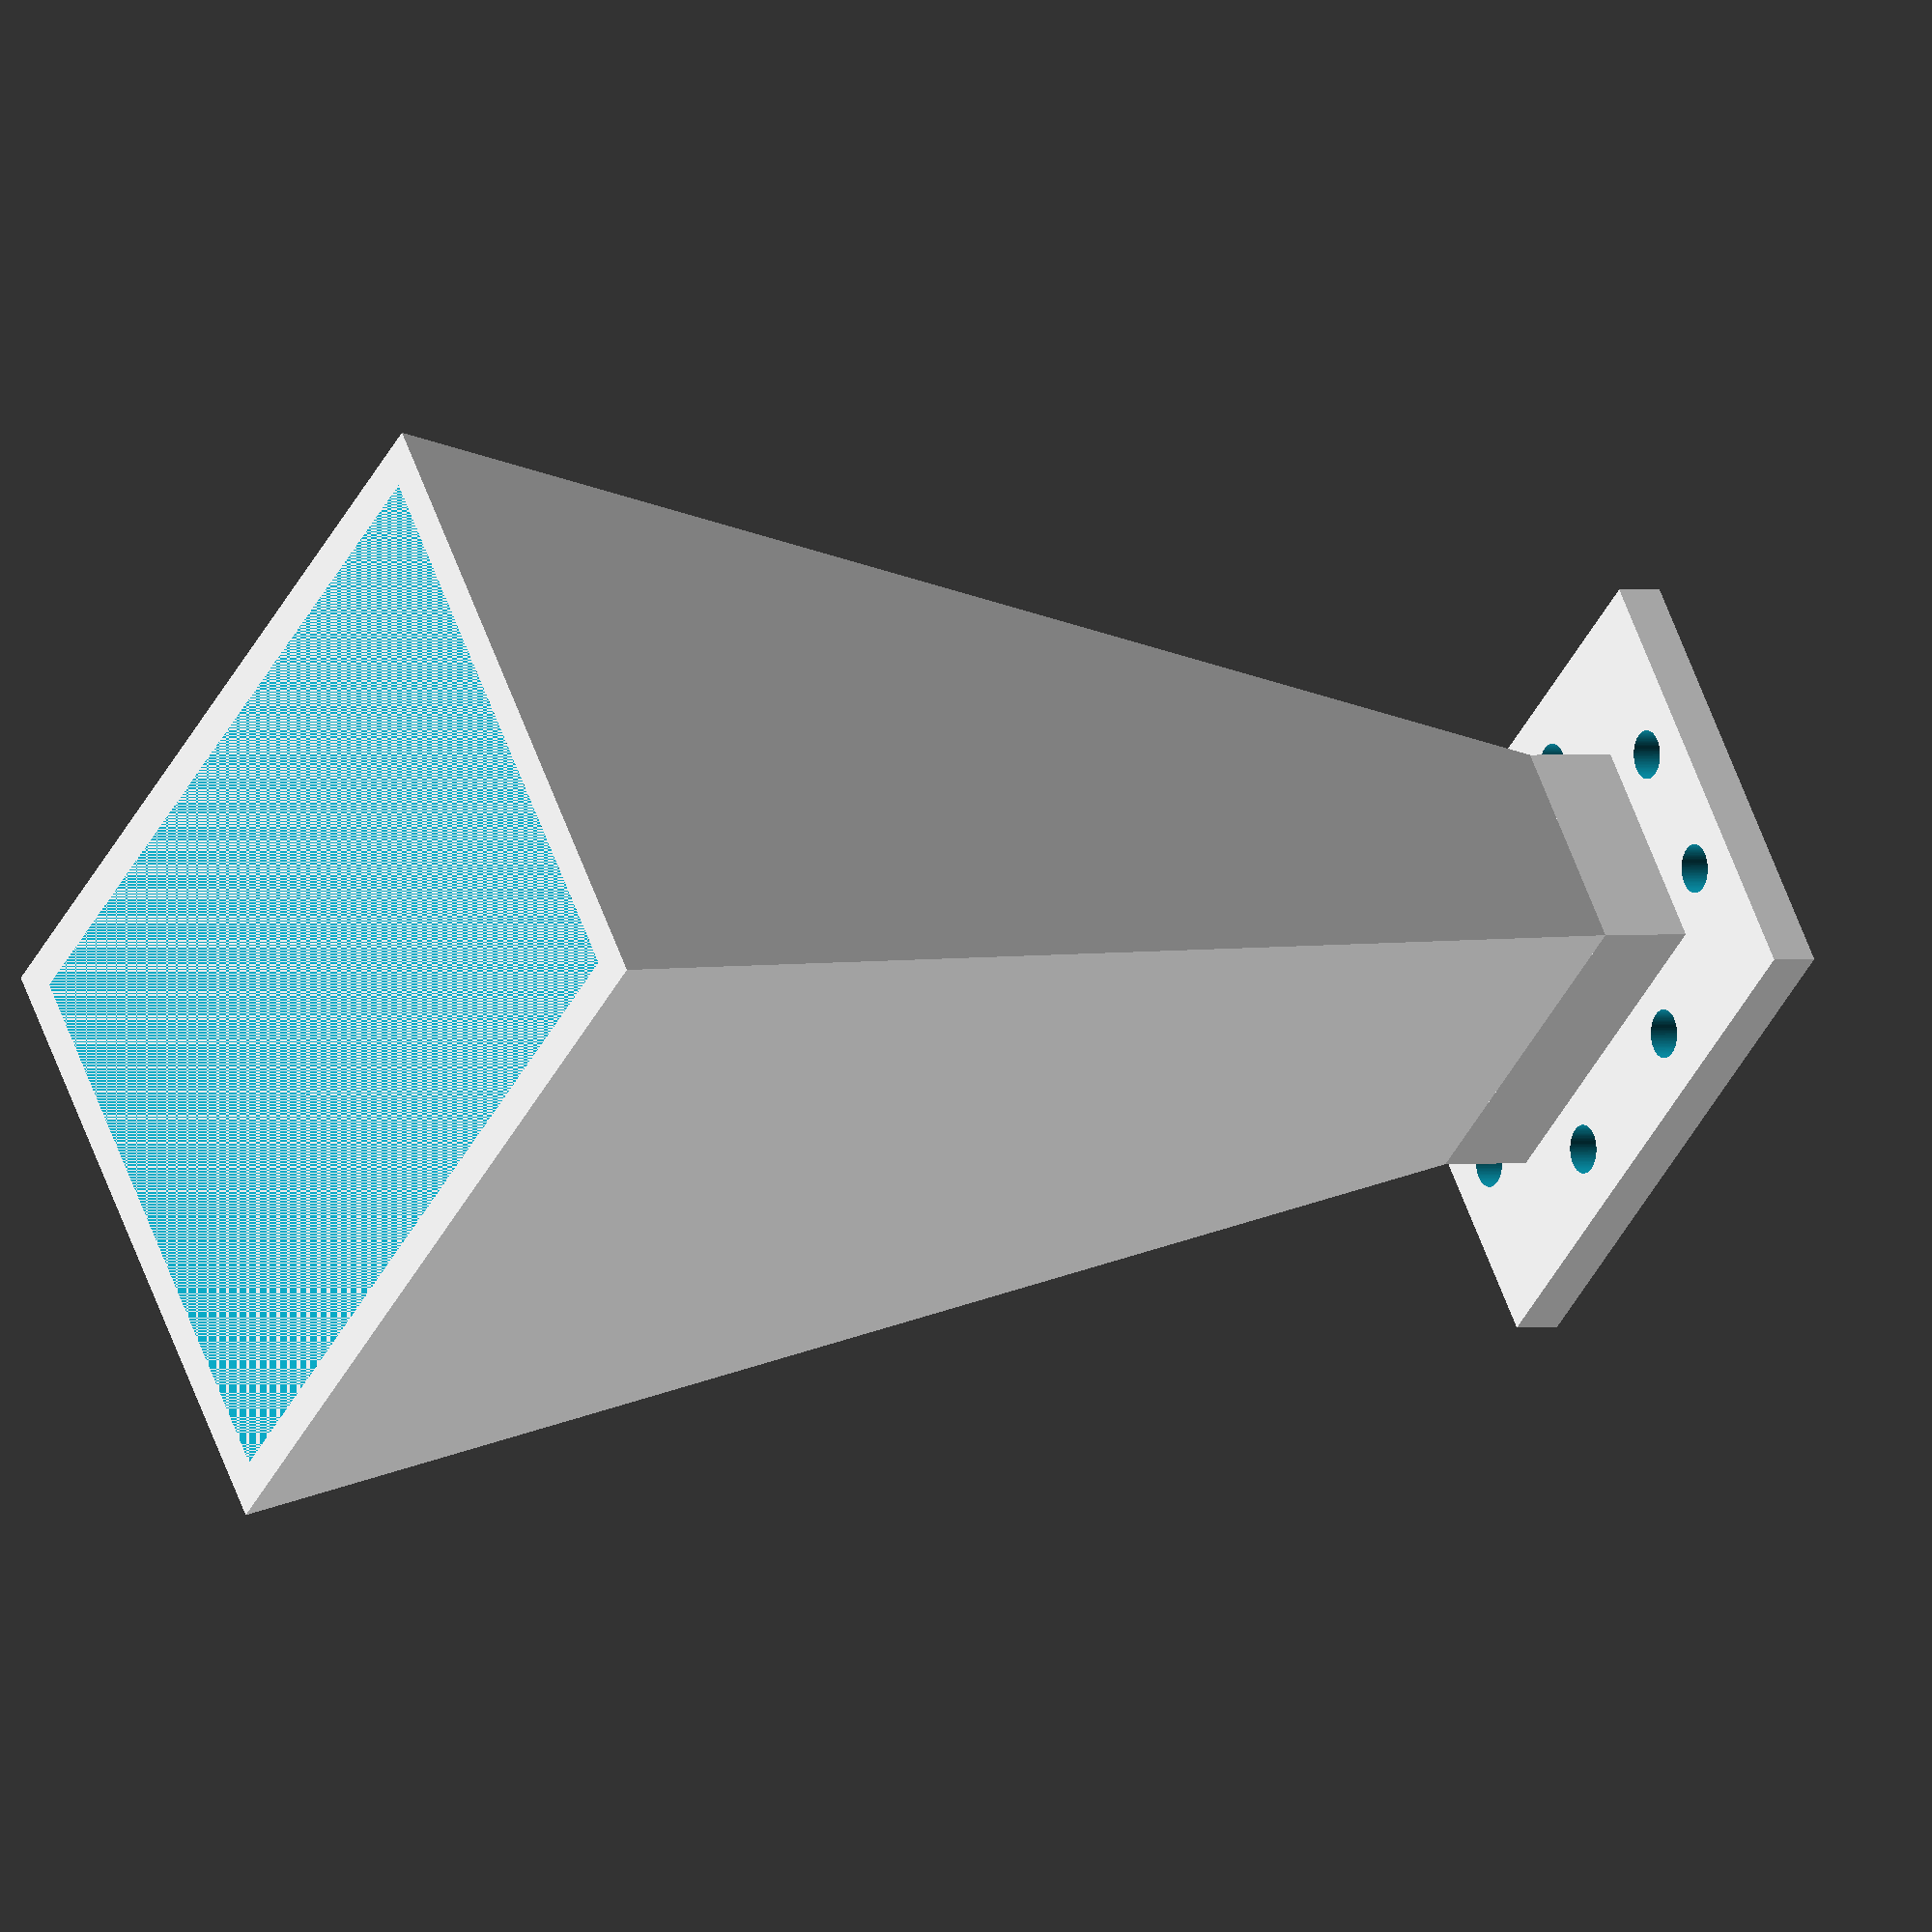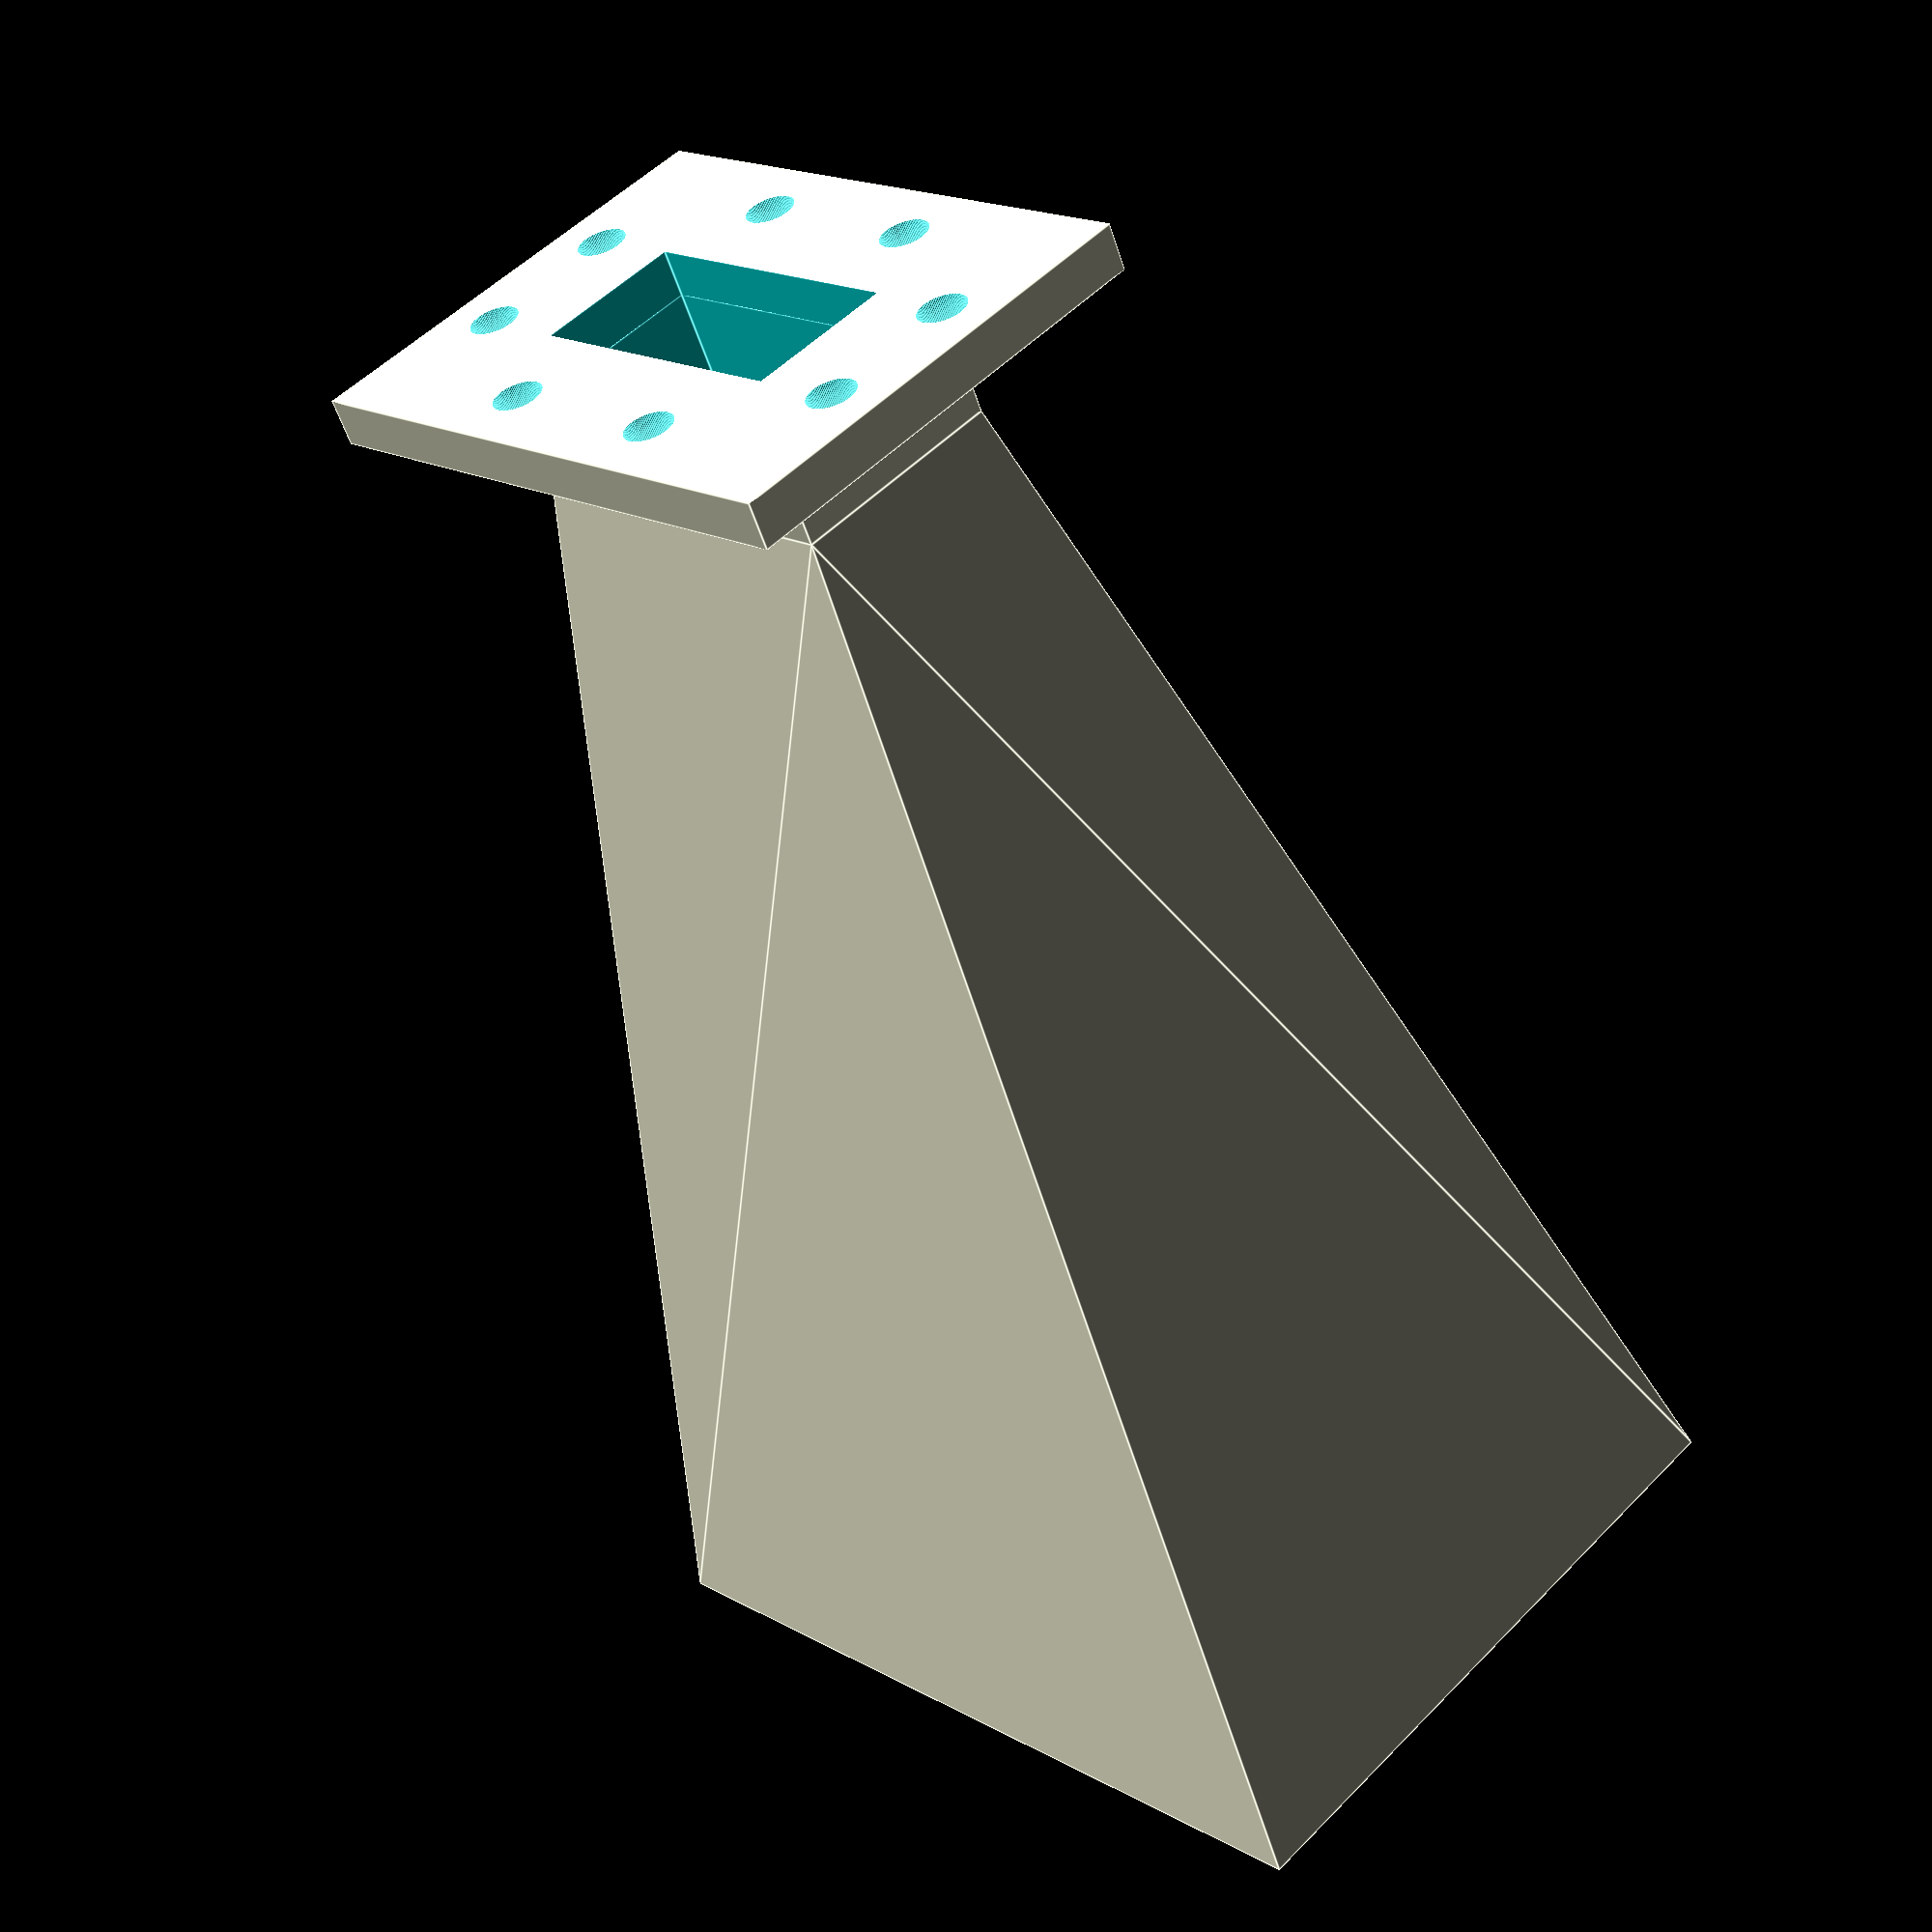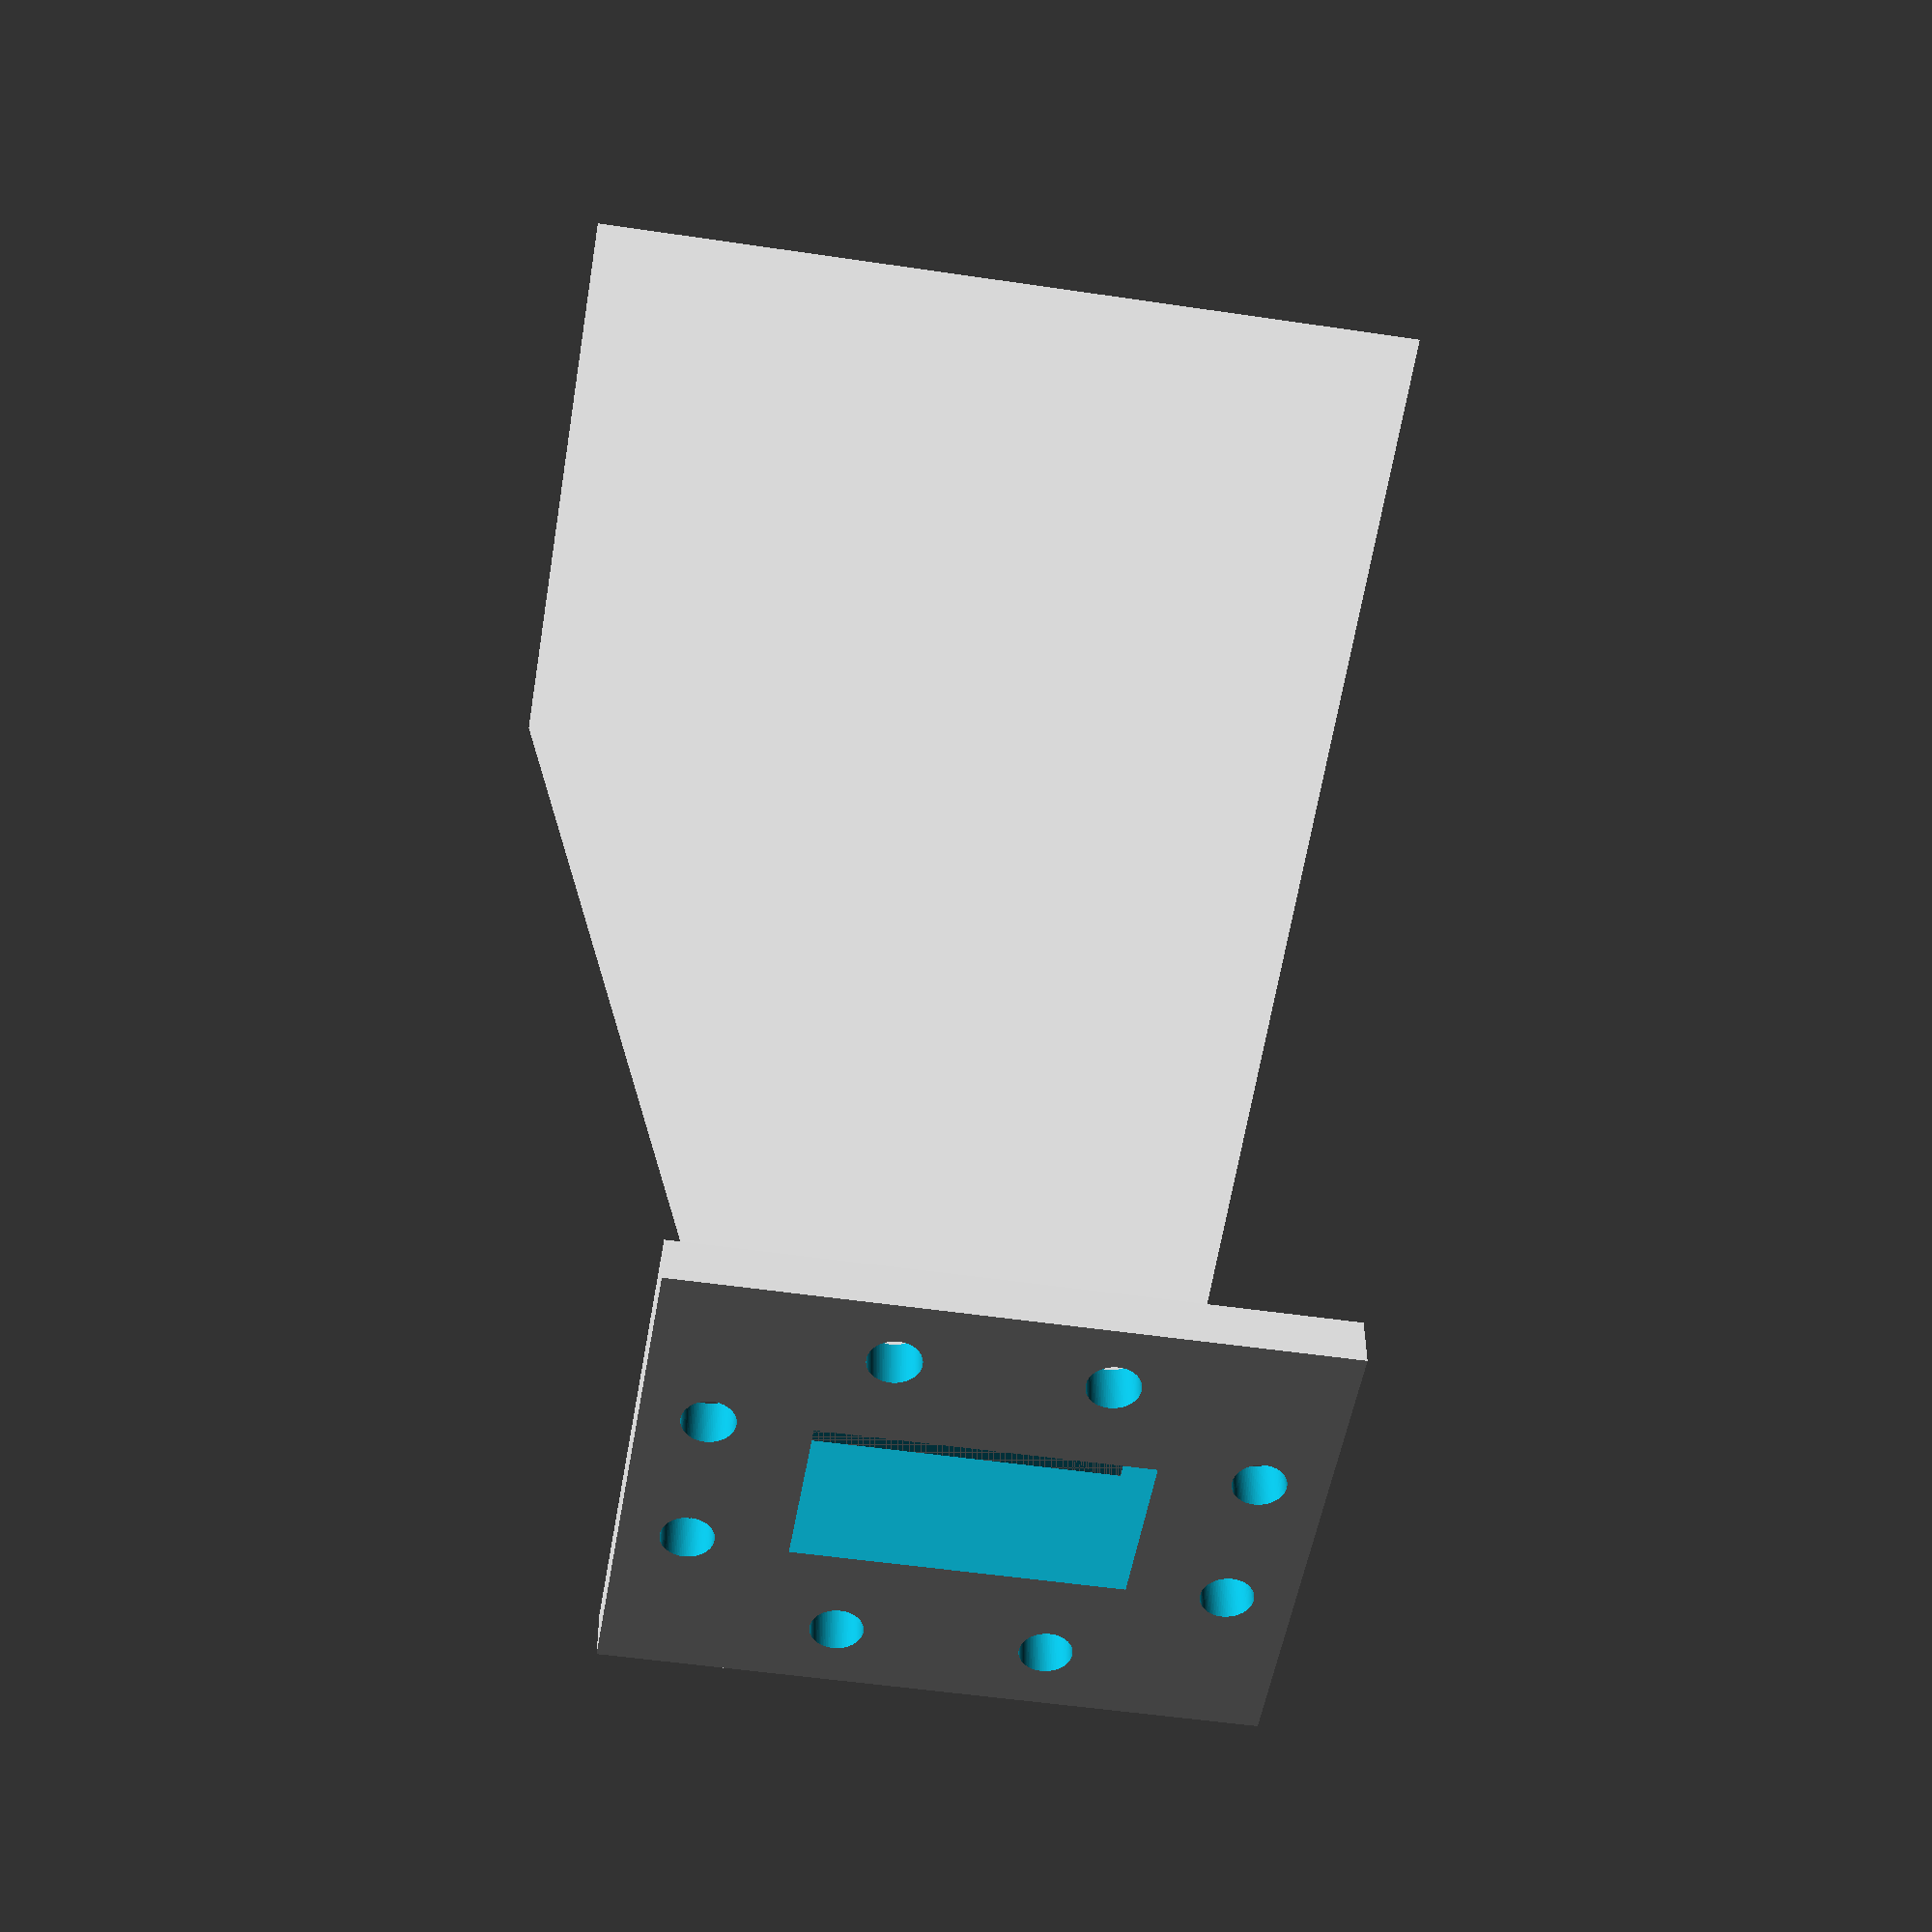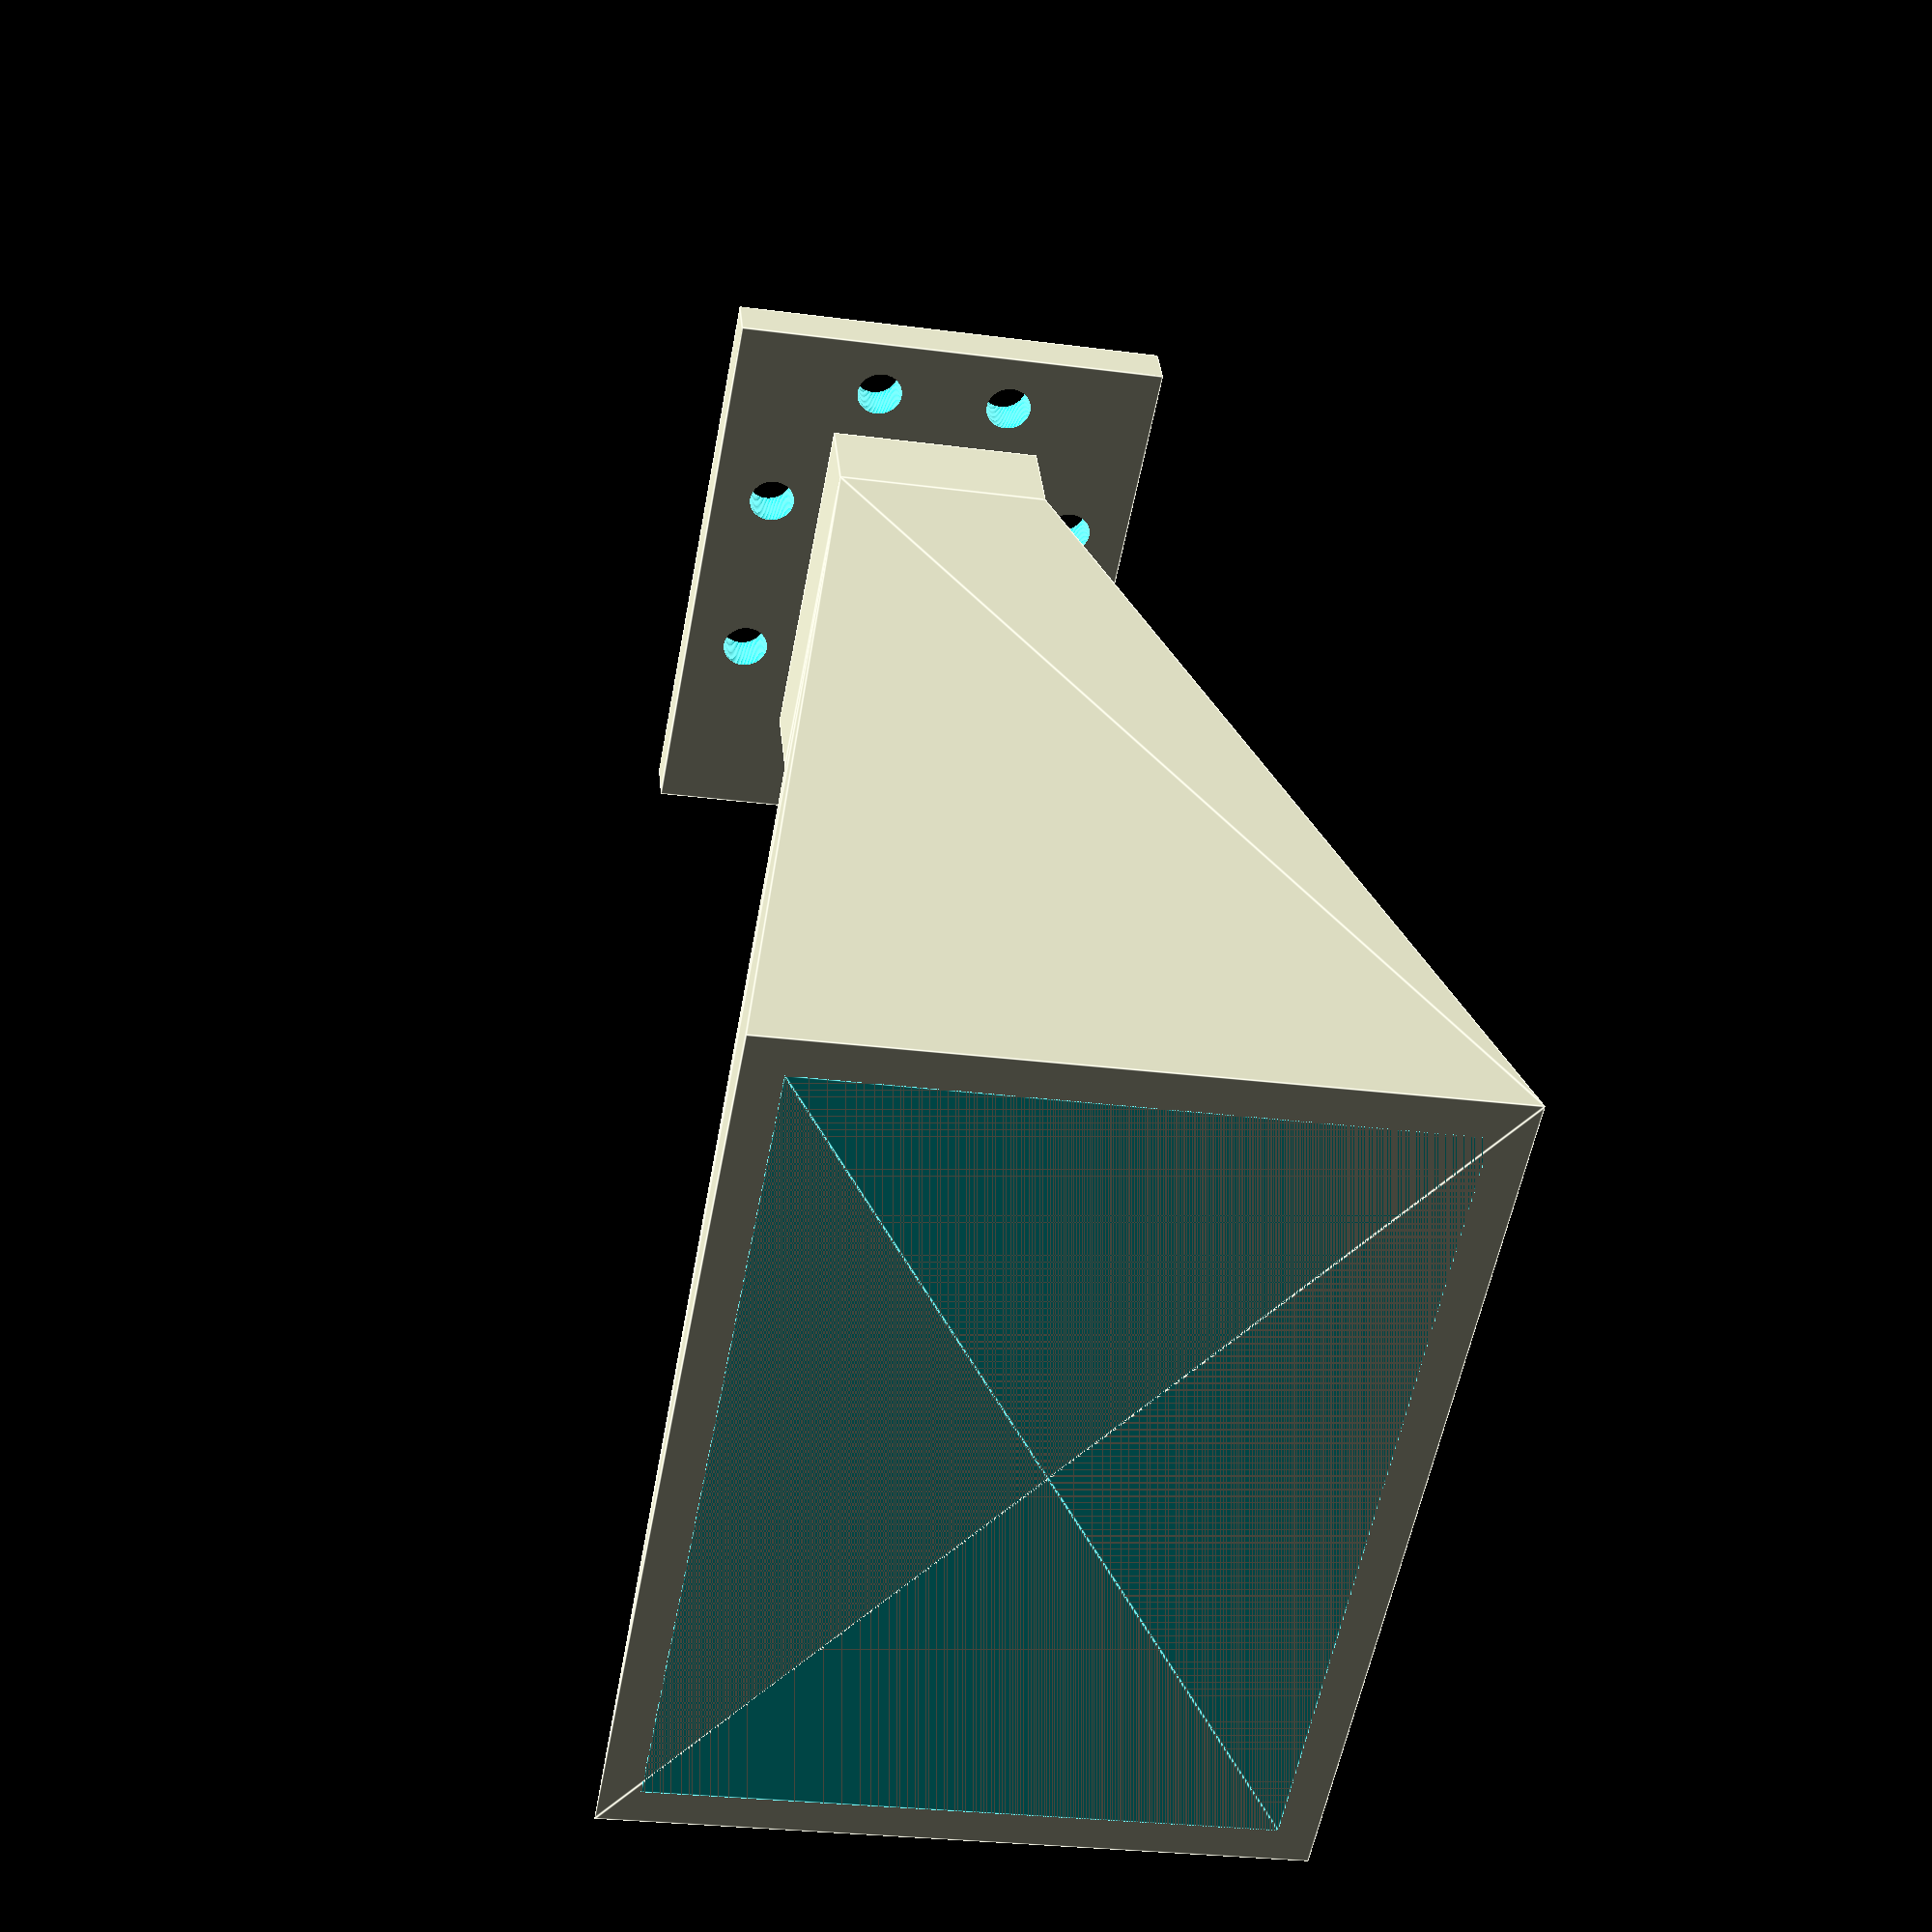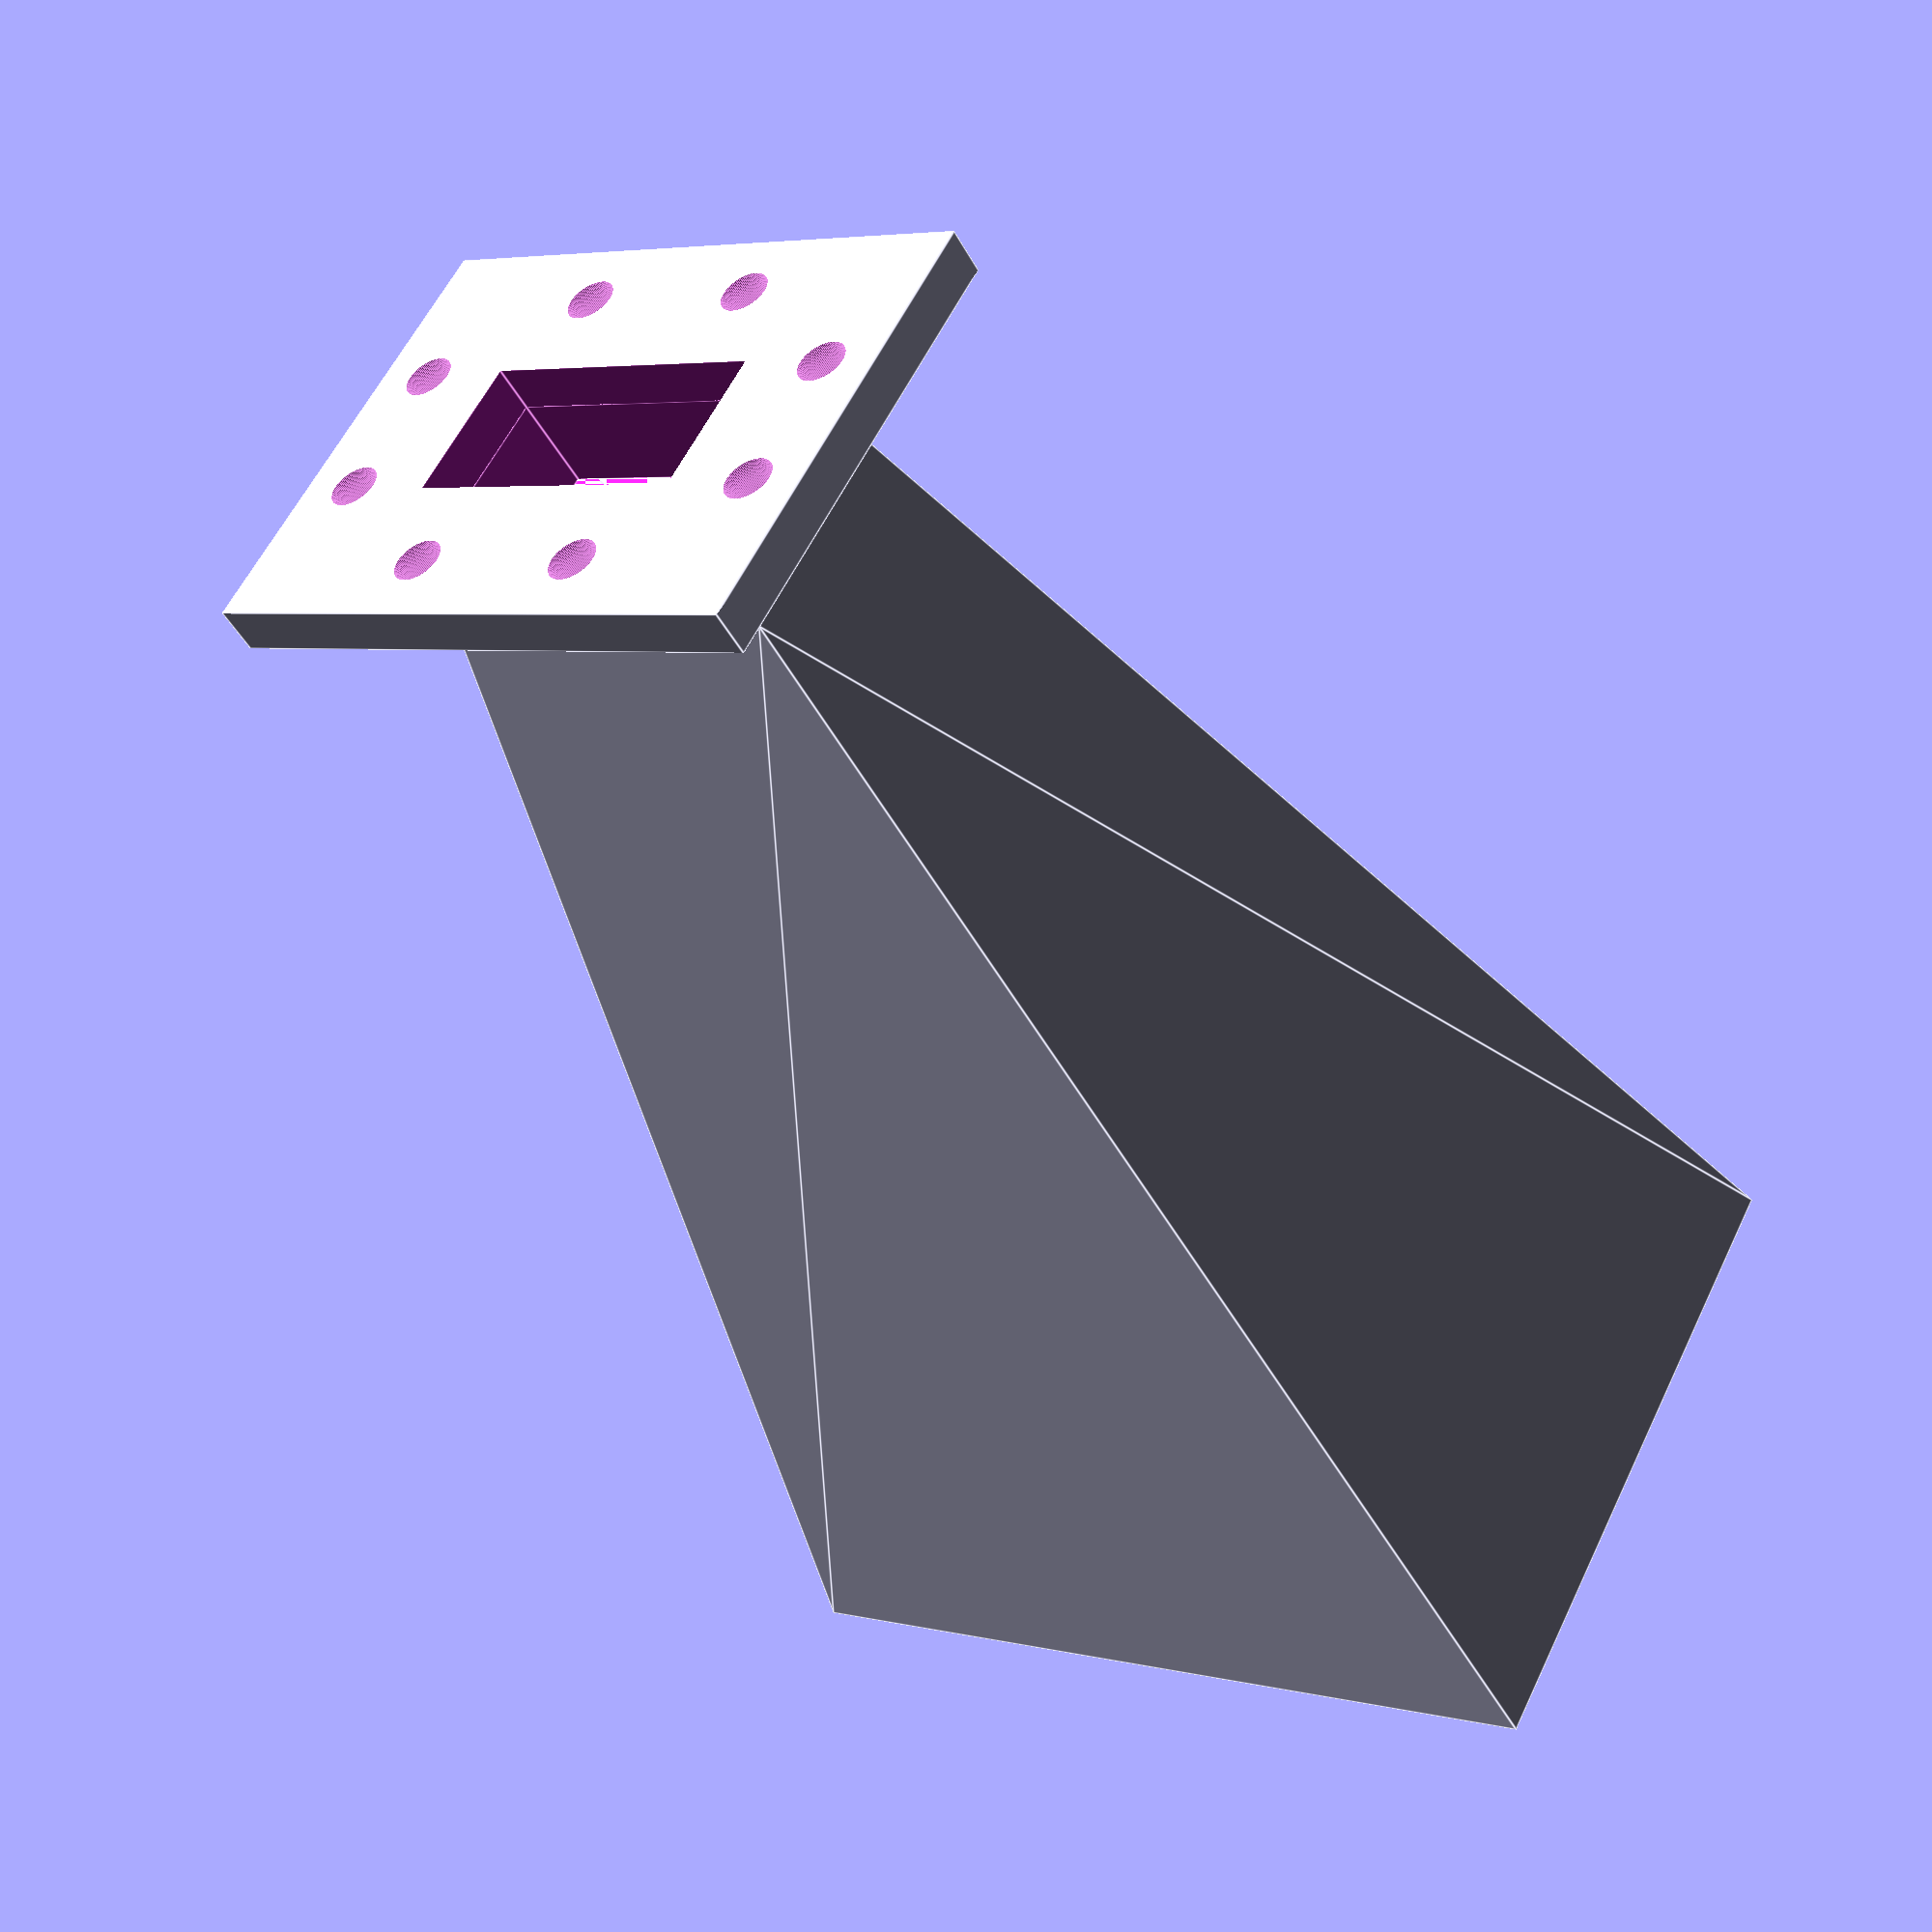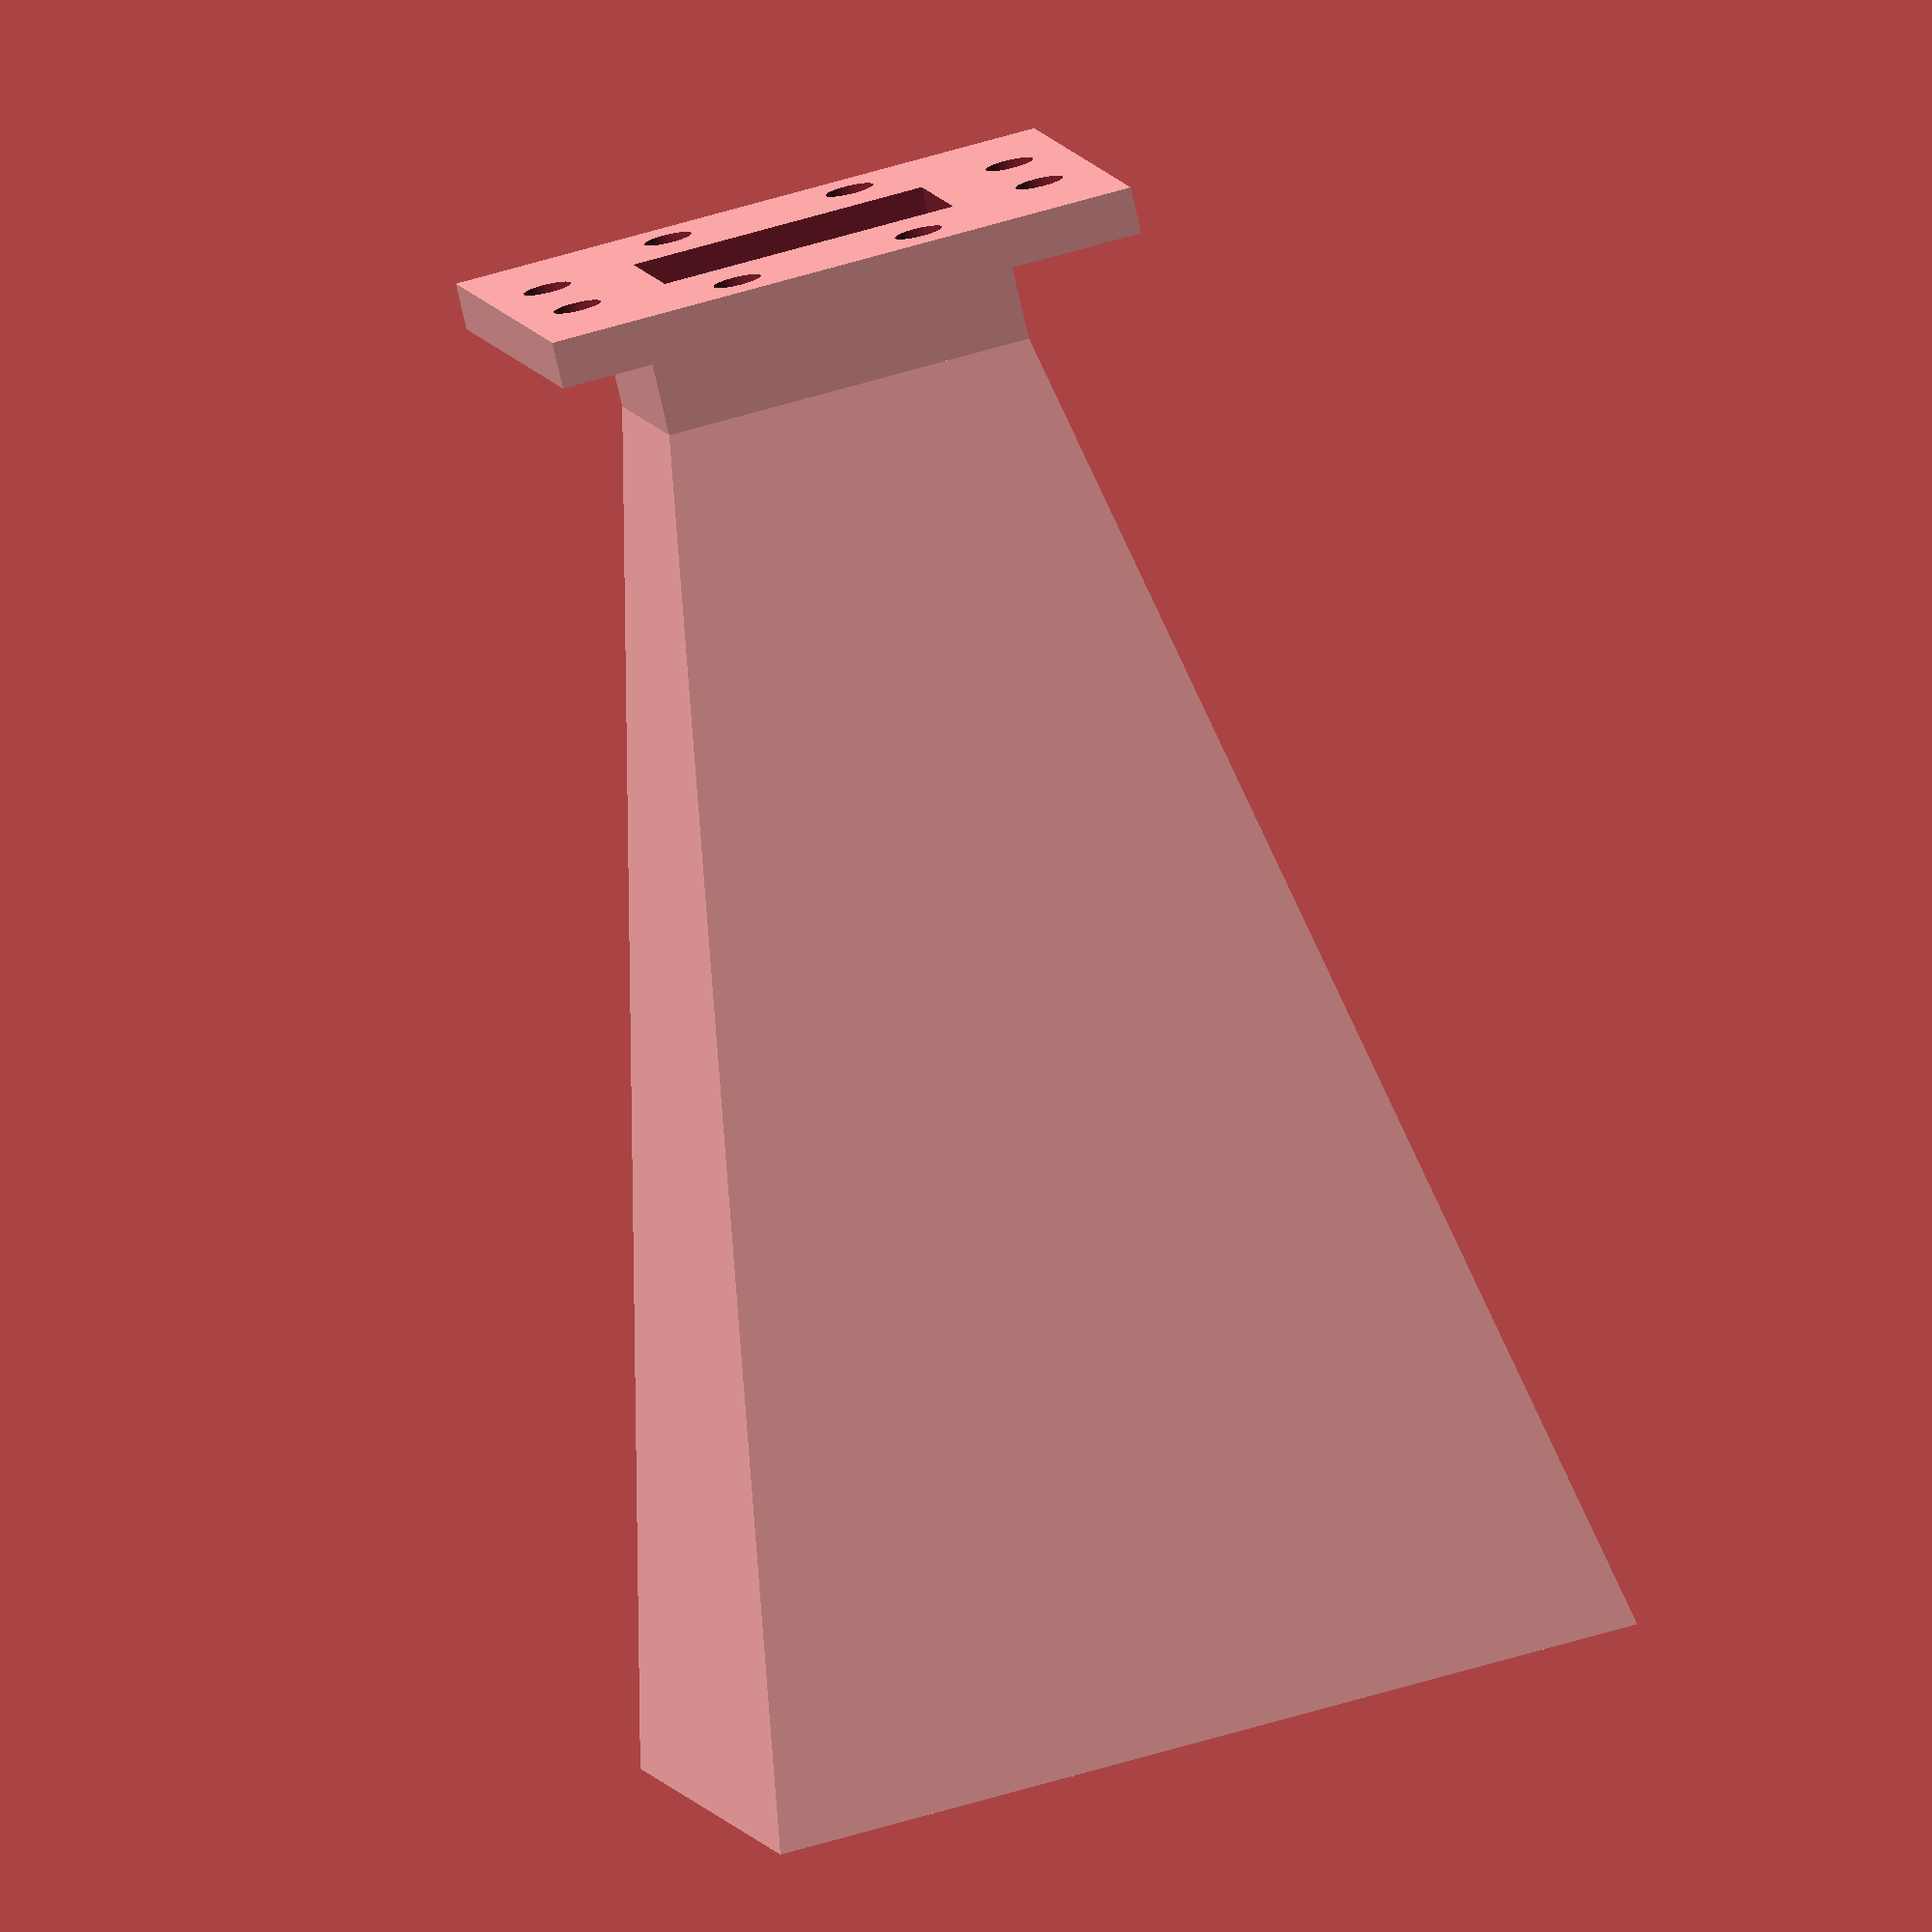
<openscad>
base_width = 81.0;
base_height = 62.0;
base_thickness = 6.35;
hole_diam = 6.5;
right_hole_y_offset = 19.1 / 2;
right_hole_x_offset = 64.7 / 2;
top_hole_x_offset = 25.4 / 2;
top_hole_y_offset = 44.5 / 2;
flange_width = 40.39;
flange_height = 20.19;
thickness = 5;
sec1_length = 2 * base_thickness;
sec2_width = 110.0;
sec2_height = 80.0;
sec2_zmax = 203.2;

// base
difference()
{
	// base
	translate([ -base_width / 2, -base_height / 2, 0 ])
	{
		cube([ base_width, base_height, base_thickness ]);
	}
	// top and bottom screw holes
	translate([ -top_hole_x_offset, -top_hole_y_offset, -0.1 ])
	{
		cylinder(h = base_thickness + 0.2, d = hole_diam, $fn = 100);
	}
	translate([ -top_hole_x_offset, top_hole_y_offset, -0.1 ])
	{
		cylinder(h = base_thickness + 0.2, d = hole_diam, $fn = 100);
	}
	translate([ top_hole_x_offset, top_hole_y_offset, -0.1 ])
	{
		cylinder(h = base_thickness + 0.2, d = hole_diam, $fn = 100);
	}
	translate([ top_hole_x_offset, -top_hole_y_offset, -0.1 ])
	{
		cylinder(h = base_thickness + 0.2, d = hole_diam, $fn = 100);
	}
	// left and right screw holes
	translate([ right_hole_x_offset, right_hole_y_offset, -0.1 ])
	{
		cylinder(h = base_thickness + 0.2, d = hole_diam, $fn = 100);
	}
	translate([ -right_hole_x_offset, right_hole_y_offset, -0.1 ])
	{
		cylinder(h = base_thickness + 0.2, d = hole_diam, $fn = 100);
	}
	translate([ right_hole_x_offset, -right_hole_y_offset, -0.1 ])
	{
		cylinder(h = base_thickness + 0.2, d = hole_diam, $fn = 100);
	}
	translate([ -right_hole_x_offset, -right_hole_y_offset, -0.1 ])
	{
		cylinder(h = base_thickness + 0.2, d = hole_diam, $fn = 100);
	}
	// flange
	translate([ -flange_width / 2, -flange_height / 2, -0.1 ])
	{
		cube([ flange_width, flange_height, base_thickness + 0.2 ]);
	}
}

// section 1
difference()
{
	translate([ -flange_width / 2 - thickness, -flange_height / 2 - thickness, base_thickness ])
	{
		cube([ flange_width + 2 * thickness, flange_height + 2 * thickness, sec1_length ]);
	}
	translate([ -flange_width / 2, -flange_height / 2, base_thickness - 0.1 ])
	{
		cube([ flange_width, flange_height, sec1_length + 0.2 ]);
	}
}

// section 2
points_outer = [
	[
		-flange_width / 2 - thickness, -flange_height / 2 - thickness, base_thickness +
		sec1_length
	],
	[
		-flange_width / 2 - thickness, flange_height / 2 + thickness, base_thickness +
		sec1_length
	],
	[
		flange_width / 2 + thickness, flange_height / 2 + thickness, base_thickness +
		sec1_length
	],
	[
		flange_width / 2 + thickness, -flange_height / 2 - thickness, sec1_length +
		base_thickness
	],
	[ -sec2_width / 2 - thickness, -sec2_height / 2 - thickness, sec2_zmax ],
	[ -sec2_width / 2 - thickness, sec2_height / 2 + thickness, sec2_zmax ],
	[ sec2_width / 2 + thickness, sec2_height / 2 + thickness, sec2_zmax ],
	[ sec2_width / 2 + thickness, -sec2_height / 2 - thickness, sec2_zmax ]
];

points_inner = [
	[ -flange_width / 2, -flange_height / 2, base_thickness + sec1_length ],
	[ -flange_width / 2, flange_height / 2, base_thickness + sec1_length ],
	[ flange_width / 2, flange_height / 2, base_thickness + sec1_length ],
	[ flange_width / 2, -flange_height / 2, base_thickness + sec1_length ],
	[ -sec2_width / 2, -sec2_height / 2, sec2_zmax ],
	[ -sec2_width / 2, sec2_height / 2, sec2_zmax ],
	[ sec2_width / 2, sec2_height / 2, sec2_zmax ],
	[ sec2_width / 2, -sec2_height / 2, sec2_zmax ]
];

difference()
{
	polyhedron(points_outer, faces = [
		[ 0, 4, 7, 3 ], [ 1, 5, 4, 0 ], [ 2, 6, 5, 1 ], [ 3, 7, 6, 2 ], [ 3, 2, 1, 0 ],
		[ 4, 5, 6, 7 ]
	]);
	polyhedron(points_inner, faces = [
		[ 3, 7, 4, 0 ], [ 0, 4, 5, 1 ], [ 1, 5, 6, 2 ], [ 2, 6, 7, 3 ], [ 0, 1, 2, 3 ],
		[ 7, 6, 5, 4 ]
	]);
}

</openscad>
<views>
elev=178.9 azim=141.8 roll=122.6 proj=o view=solid
elev=235.2 azim=135.1 roll=342.2 proj=p view=edges
elev=321.1 azim=170.5 roll=179.6 proj=p view=solid
elev=143.8 azim=280.4 roll=185.4 proj=p view=edges
elev=46.0 azim=331.2 roll=207.1 proj=p view=edges
elev=259.7 azim=12.3 roll=346.9 proj=o view=wireframe
</views>
